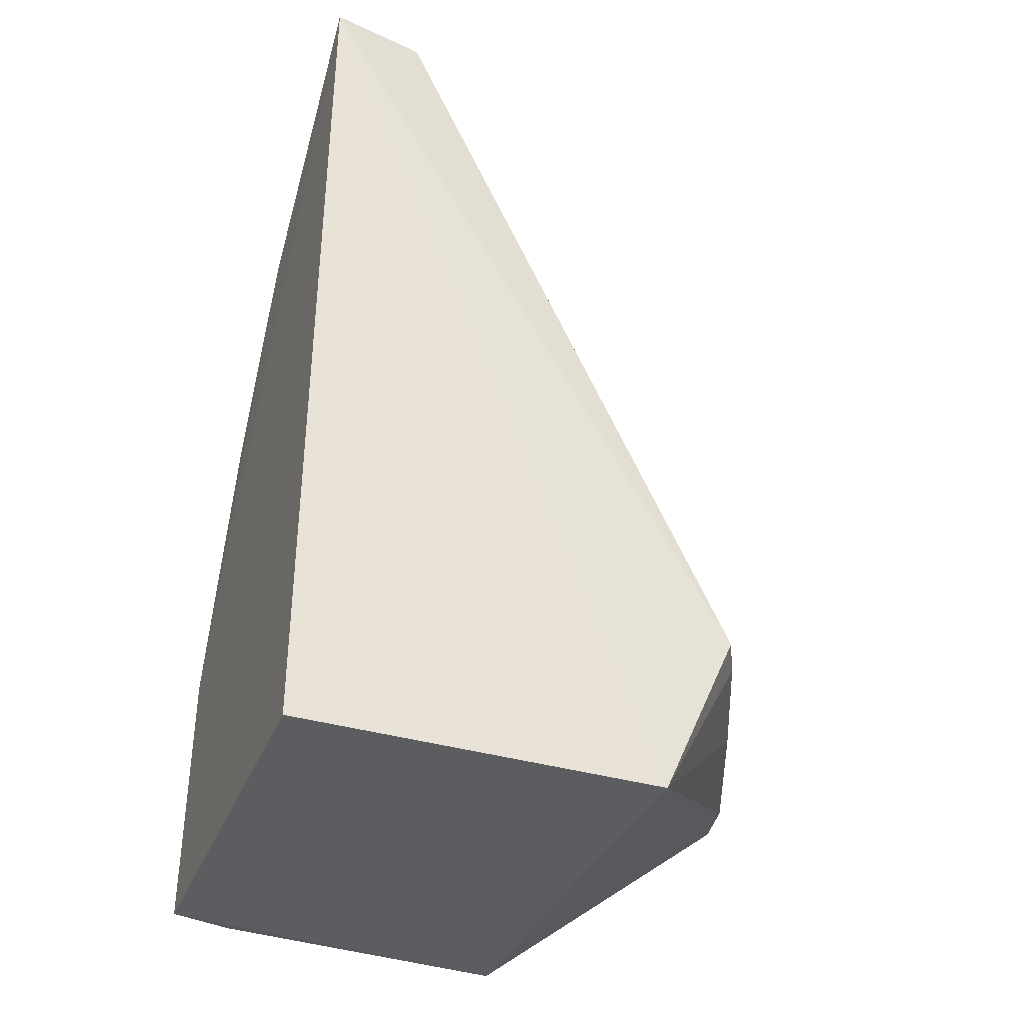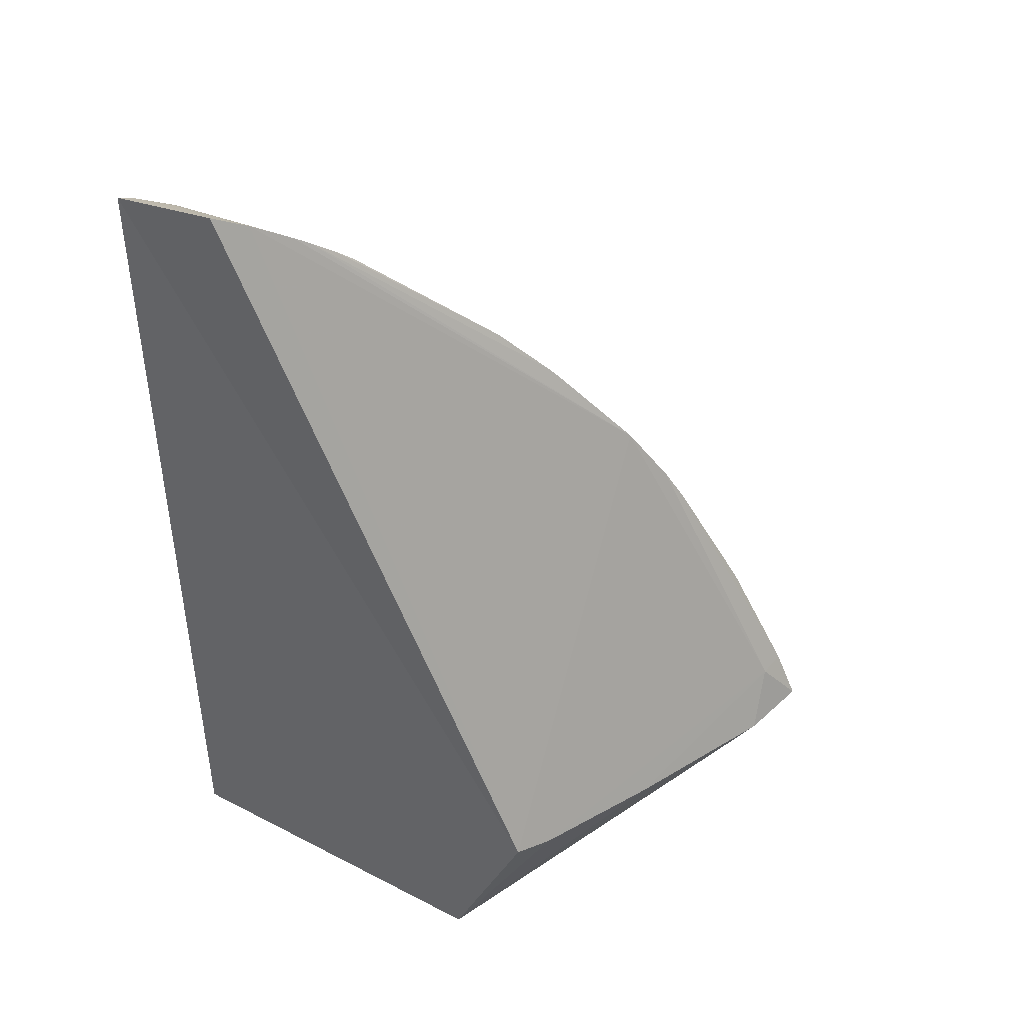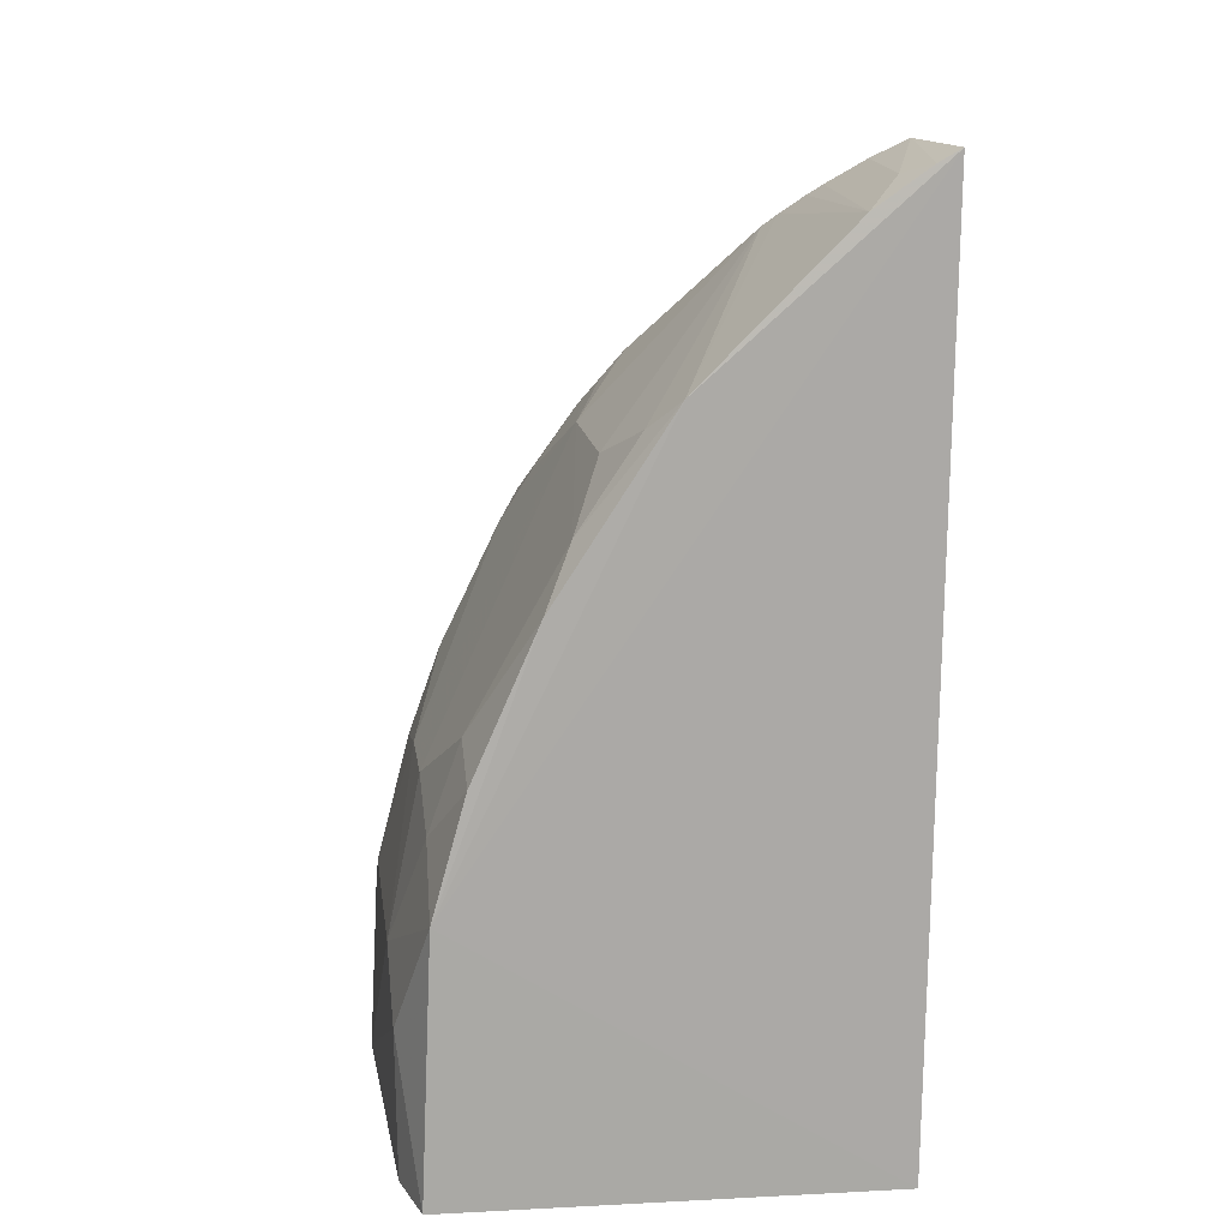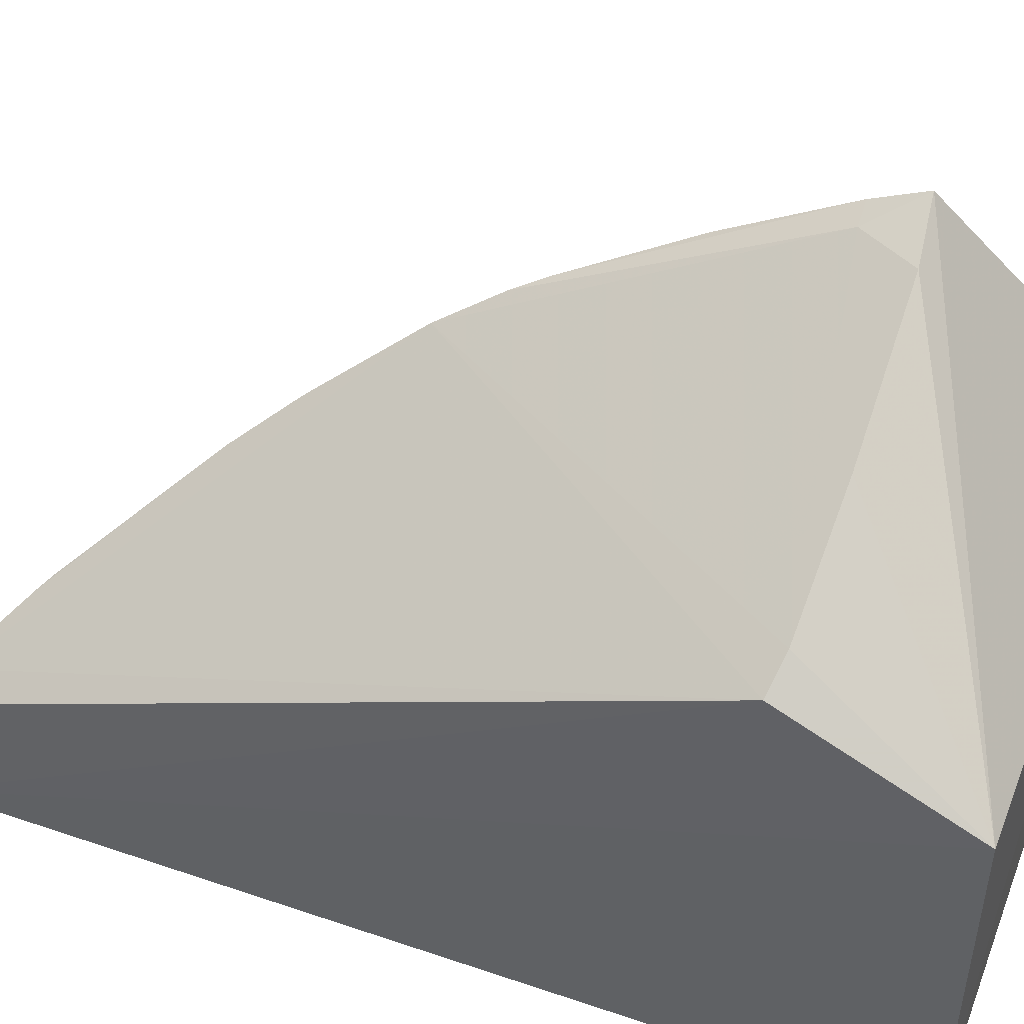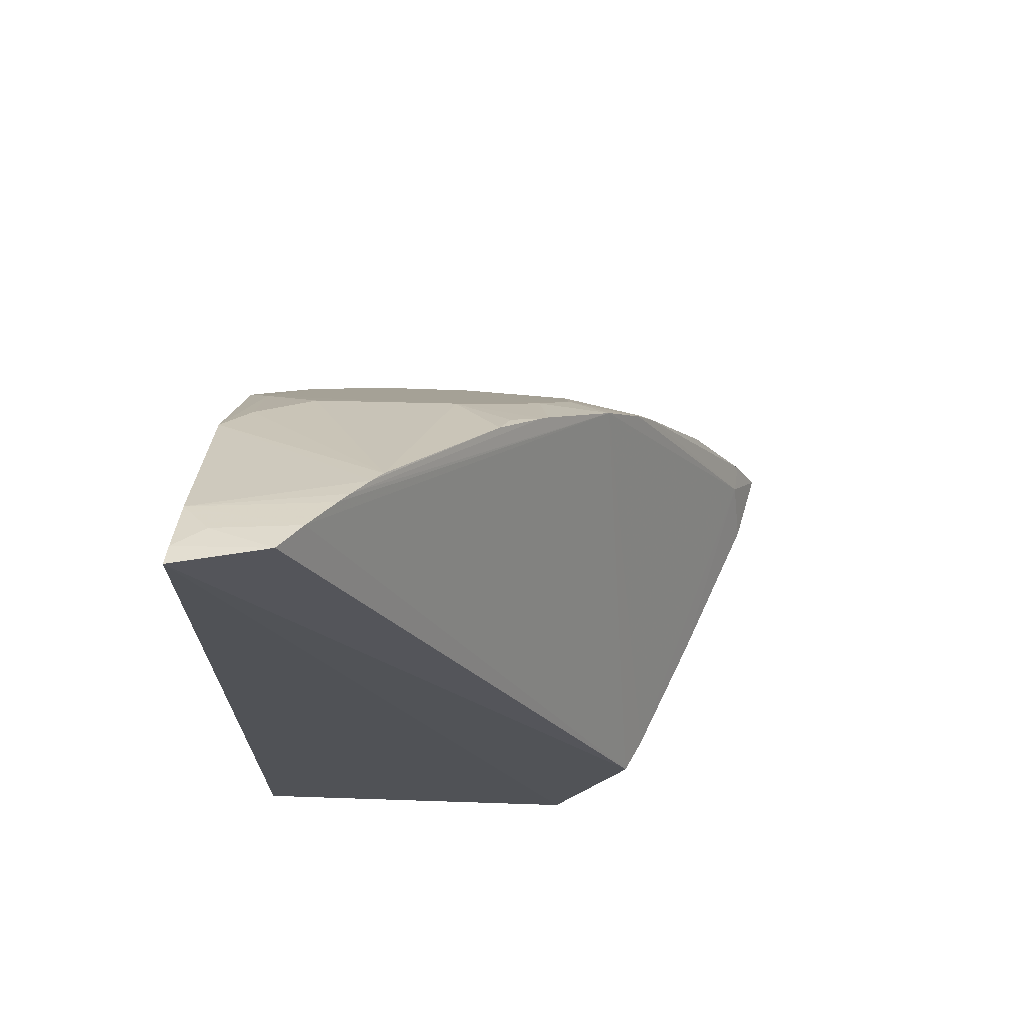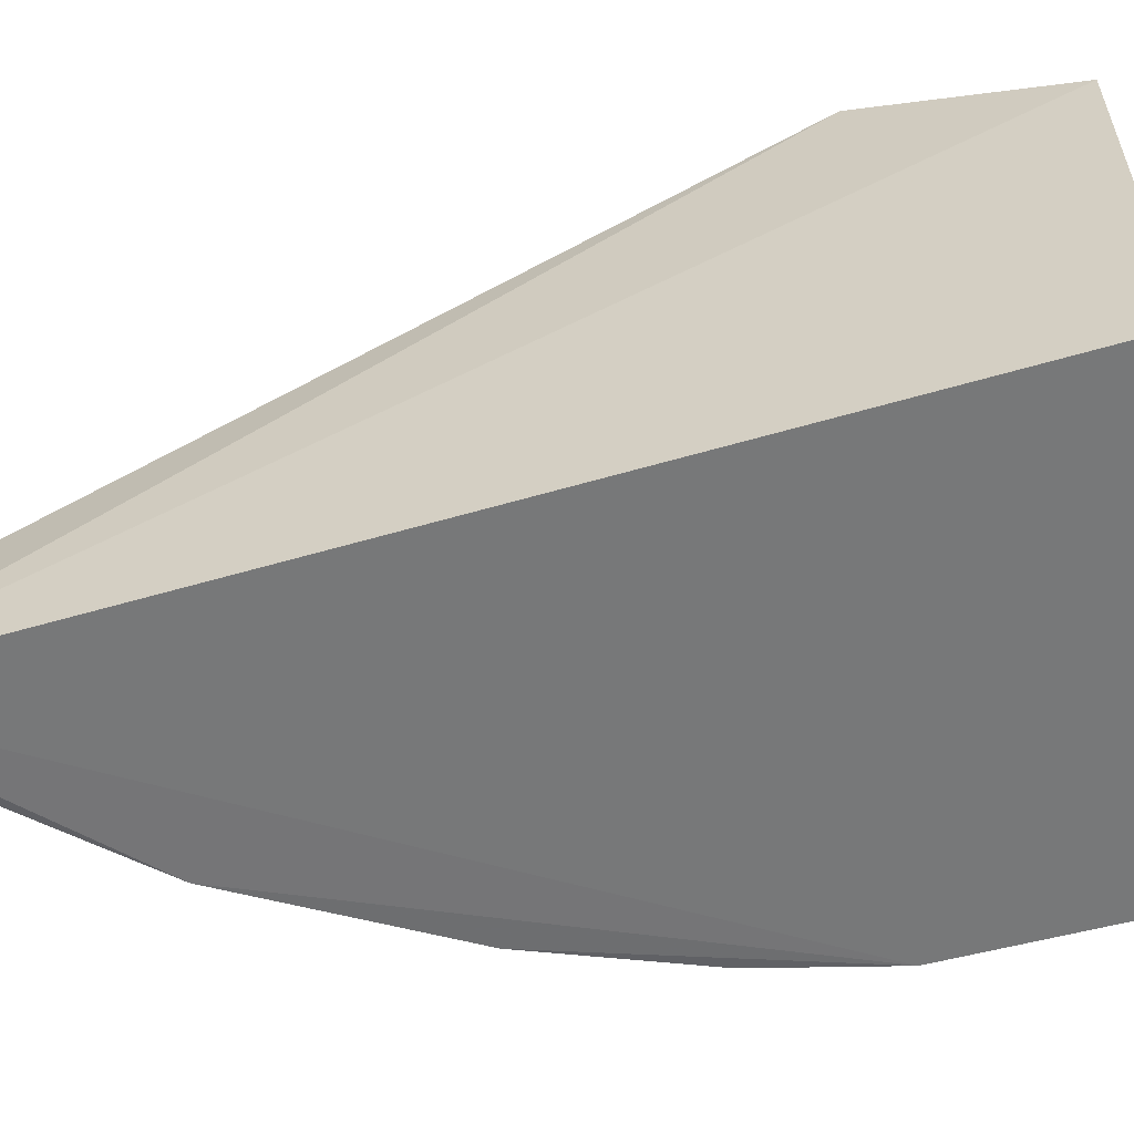
<metadata>
{"format":"obj","ext":"obj","renderer":"f3d","projection":"perspective","resolution":1024,"background":"white","views":[{"elev":-36.1,"azim":-111.2,"up":"+Y"},{"elev":42.7,"azim":-58.4,"up":"+Y"},{"elev":15.0,"azim":172.0,"up":"+Y"},{"elev":47.9,"azim":-68.6,"up":"+Z"},{"elev":68.6,"azim":-88.1,"up":"+Y"},{"elev":-58.3,"azim":-72.6,"up":"+Z"}]}
</metadata>
<code>
v 0.4949 -0.008736 0.1598
v 0.4894 -0.007101 0.01409
v 0.4587 0.1955 0.0127
v 0.27 0.4386 0.02939
v 0.2652 -0.00937 0.1618
v 0.2652 -0.00937 -0.02004
v 0.434 0.2206 0.2069
v 0.4907 0.09399 0.04249
v 0.4754 0.1231 -0.01625
v 0.261 0.4382 -0.01901
v 0.4809 -0.007874 -0.01585
v 0.3993 0.3116 0.09957
v 0.4559 0.07957 0.2789
v 0.4902 0.06534 0.01378
v 0.4741 0.1661 0.1007
v 0.4743 0.1515 0.01386
v 0.2677 0.07857 0.2013
v 0.3704 0.3411 -0.01696
v 0.3743 0.3393 0.1236
v 0.473 0.1217 0.2026
v 0.4289 0.2536 0.1588
v 0.4741 0.1664 0.0566
v 0.4589 0.1817 -0.01528
v 0.4227 0.07502 0.2701
v 0.4137 0.2825 -0.002386
v 0.2978 0.4136 -0.01694
v 0.4176 0.2649 0.1807
v 0.3231 0.3991 0.07181
v 0.4575 0.1949 0.1583
v 0.4488 0.1613 0.2373
v 0.4782 0.07885 0.2184
v 0.49 0.09351 0.1449
v 0.4273 0.2534 -0.01573
v 0.3473 0.07397 0.2381
v 0.4413 0.103 0.2656
v 0.3987 0.3116 0.02736
v 0.2827 0.427 -0.002622
v 0.4289 0.2365 0.1984
v 0.4142 0.282 0.1429
v 0.2845 0.4297 0.04068
v 0.3171 0.4046 0.06684
v 0.4554 0.104 0.2672
v 0.4577 0.1799 0.1873
v 0.4639 0.07875 0.262
v 0.4732 0.1514 0.1586
v 0.4903 0.07878 0.1594
v 0.2854 0.07553 0.2105
v 0.3844 0.3266 -0.00255
v 0.2719 0.432 -0.01822
v 0.3915 0.3135 0.1442
v 0.3005 0.4181 0.05345
v 0.4584 0.1068 0.2591
v 0.442 0.2082 0.2008
v 0.3847 0.3259 0.1284
v 0.3943 0.3088 0.1478
v 0.3067 0.4133 0.05846
v 0.4728 0.1073 0.2174
f 6 1 5
f 10 6 5
f 10 9 6
f 11 2 1
f 11 1 6
f 11 6 9
f 13 5 1
f 14 8 1
f 14 1 2
f 14 9 8
f 14 11 9
f 14 2 11
f 16 8 9
f 17 10 5
f 17 4 10
f 18 9 10
f 21 15 12
f 22 12 15
f 22 16 3
f 22 15 8
f 22 8 16
f 23 16 9
f 23 3 16
f 24 5 13
f 25 22 3
f 25 12 22
f 26 18 10
f 28 19 12
f 29 15 21
f 32 8 15
f 32 1 8
f 33 23 9
f 33 9 18
f 33 18 25
f 33 25 3
f 33 3 23
f 34 5 24
f 35 24 13
f 35 34 24
f 36 12 25
f 36 28 12
f 38 21 27
f 38 29 21
f 38 35 7
f 38 27 35
f 39 27 21
f 39 21 12
f 40 4 17
f 40 17 27
f 40 37 4
f 40 26 37
f 41 28 18
f 41 18 26
f 41 19 28
f 42 30 7
f 42 35 13
f 42 7 35
f 43 30 20
f 44 13 1
f 44 1 31
f 44 42 13
f 45 20 32
f 45 43 20
f 45 29 43
f 45 32 15
f 45 15 29
f 46 32 20
f 46 20 31
f 46 31 1
f 46 1 32
f 47 17 5
f 47 5 34
f 47 34 35
f 47 35 27
f 47 27 17
f 48 36 25
f 48 25 18
f 48 18 28
f 48 28 36
f 49 37 26
f 49 26 10
f 49 10 4
f 49 4 37
f 50 39 12
f 51 26 40
f 51 40 27
f 52 30 42
f 52 42 44
f 53 7 30
f 53 30 43
f 53 38 7
f 53 43 29
f 53 29 38
f 54 50 12
f 54 12 19
f 54 19 50
f 55 50 27
f 55 27 39
f 55 39 50
f 56 41 26
f 56 26 51
f 56 50 19
f 56 19 41
f 56 51 27
f 56 27 50
f 57 20 30
f 57 30 52
f 57 31 20
f 57 52 44
f 57 44 31

</code>
